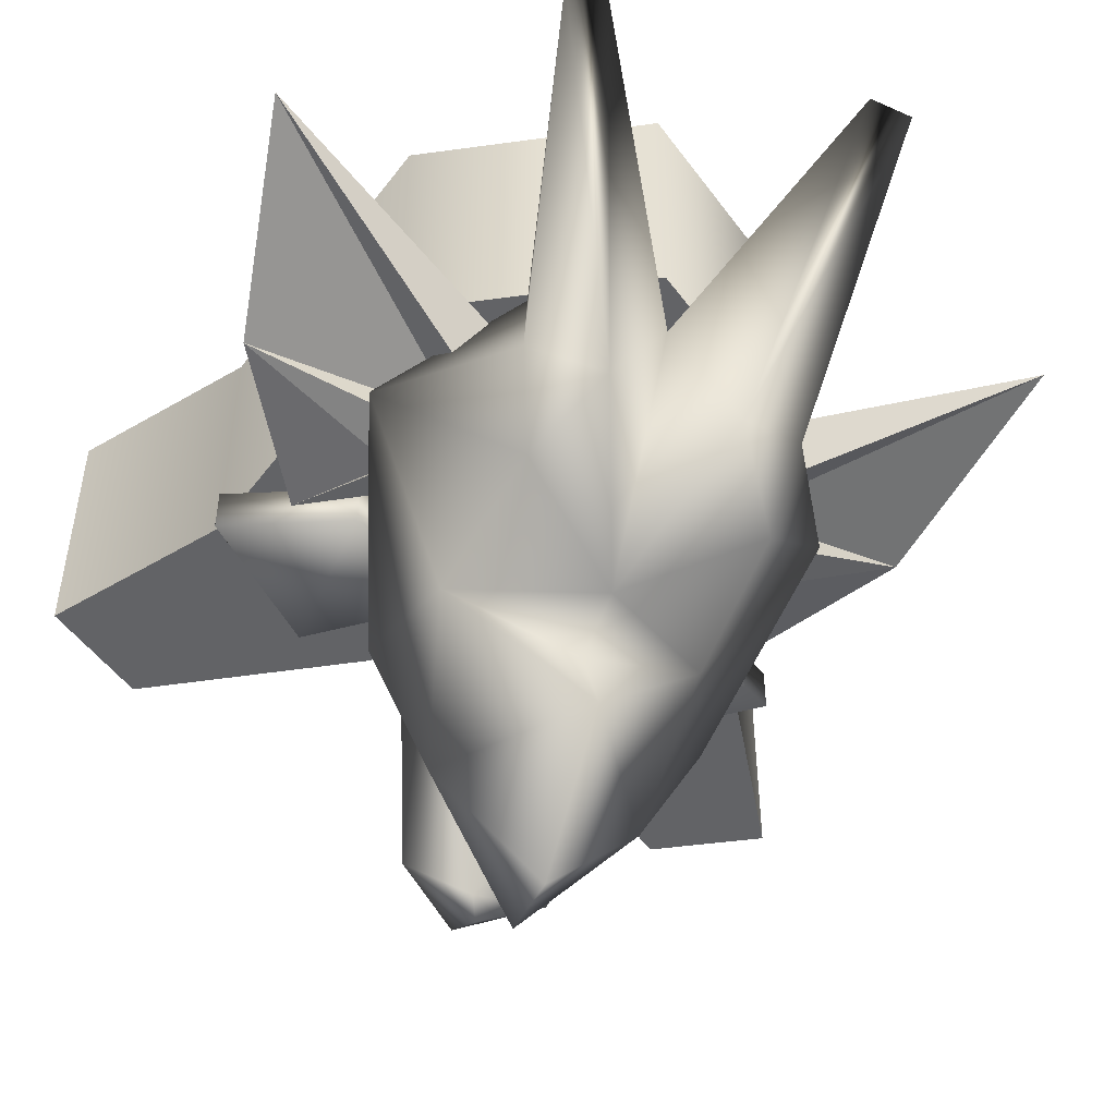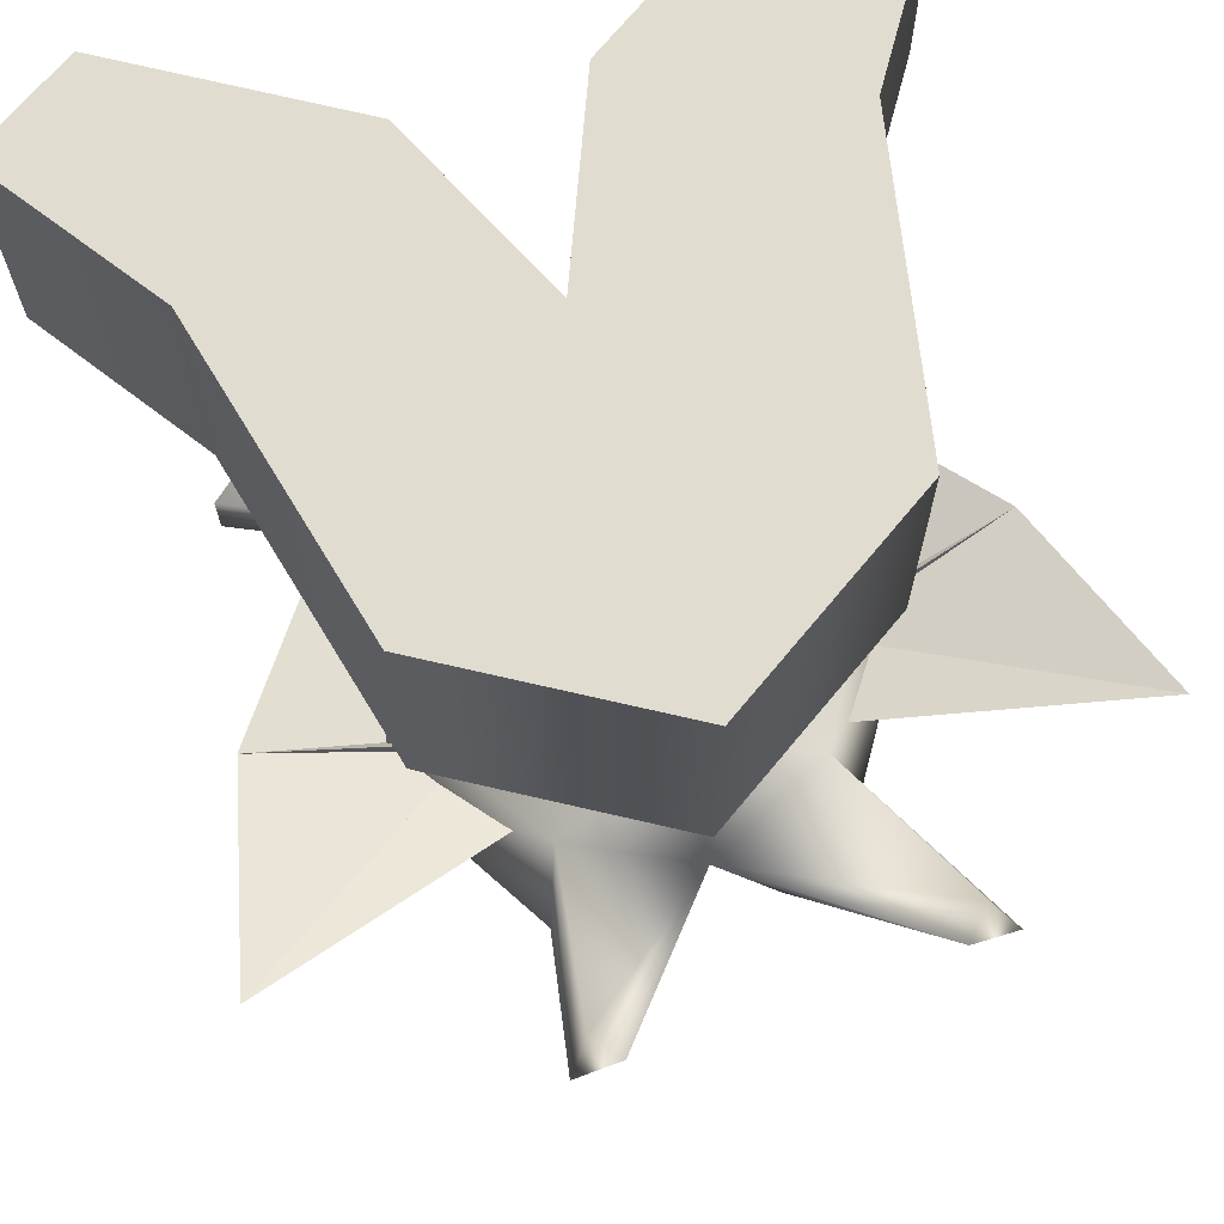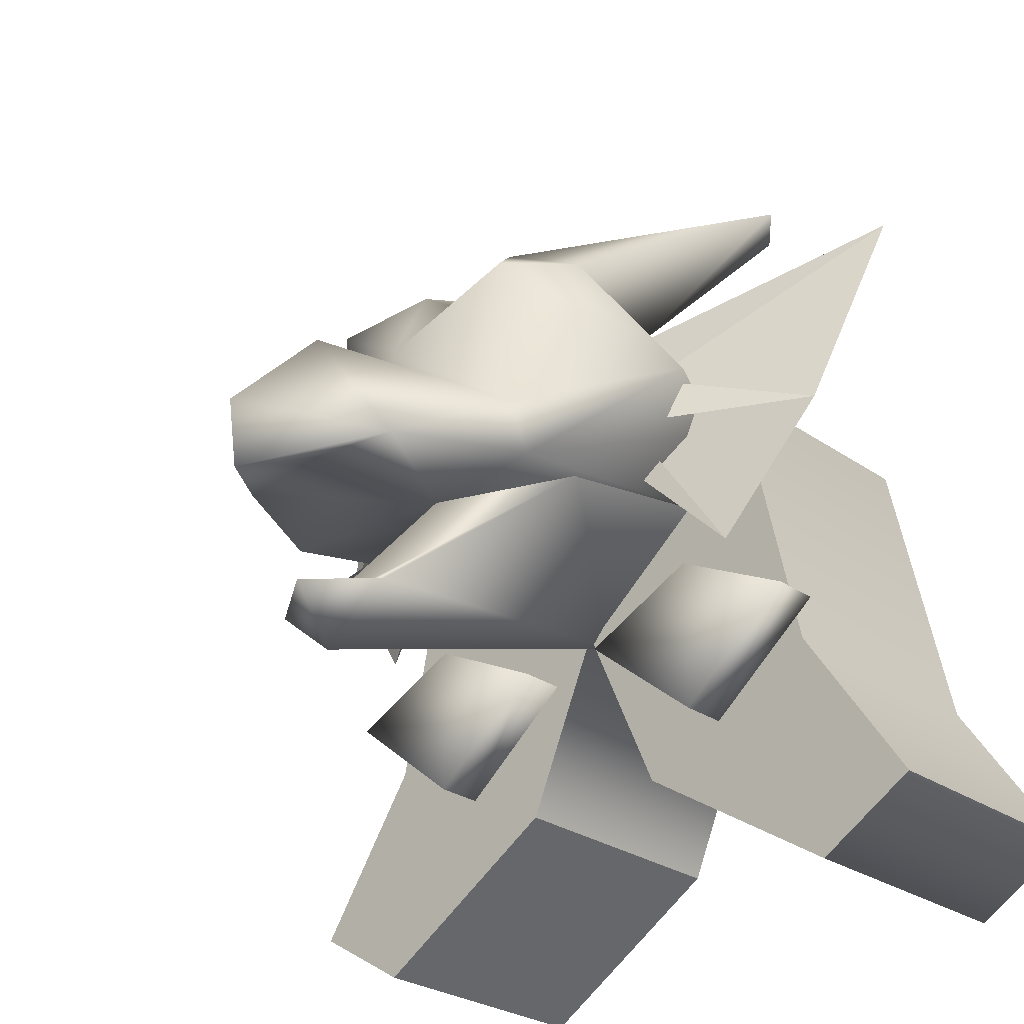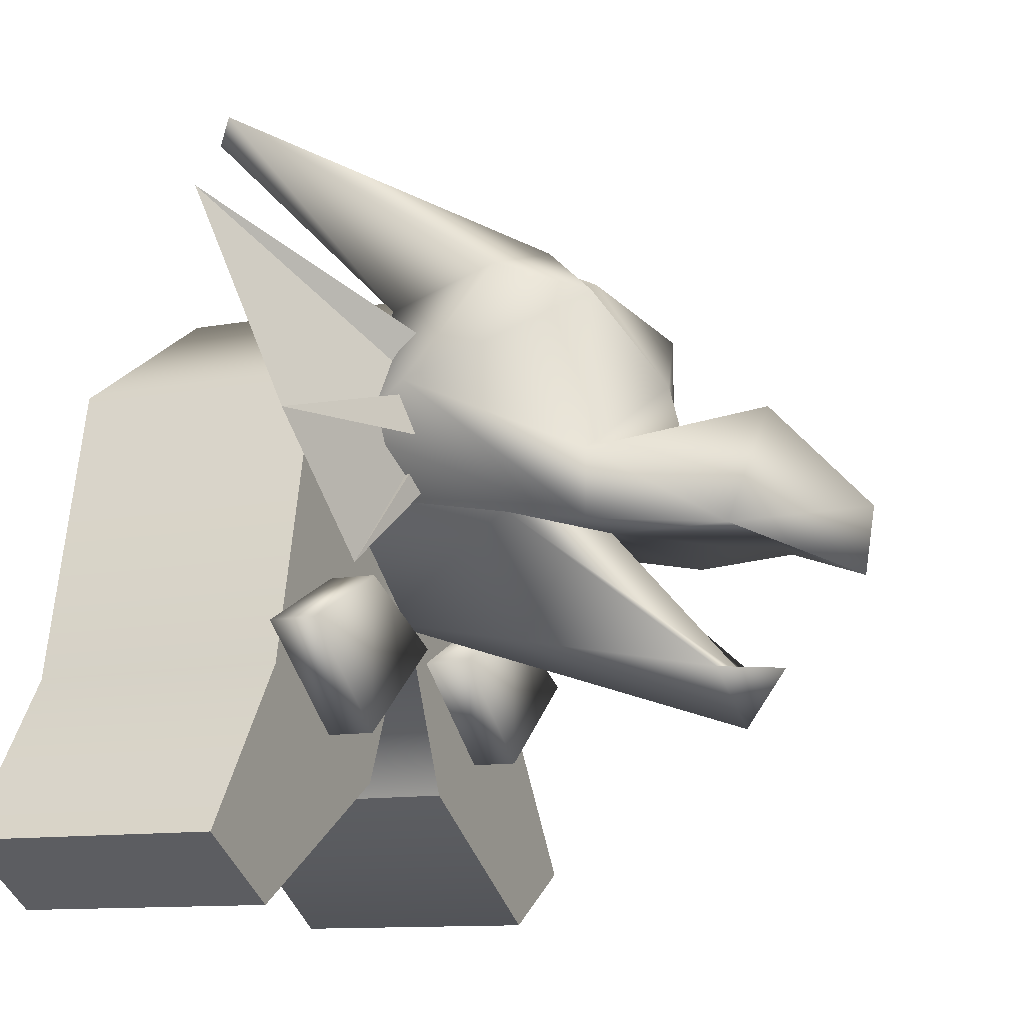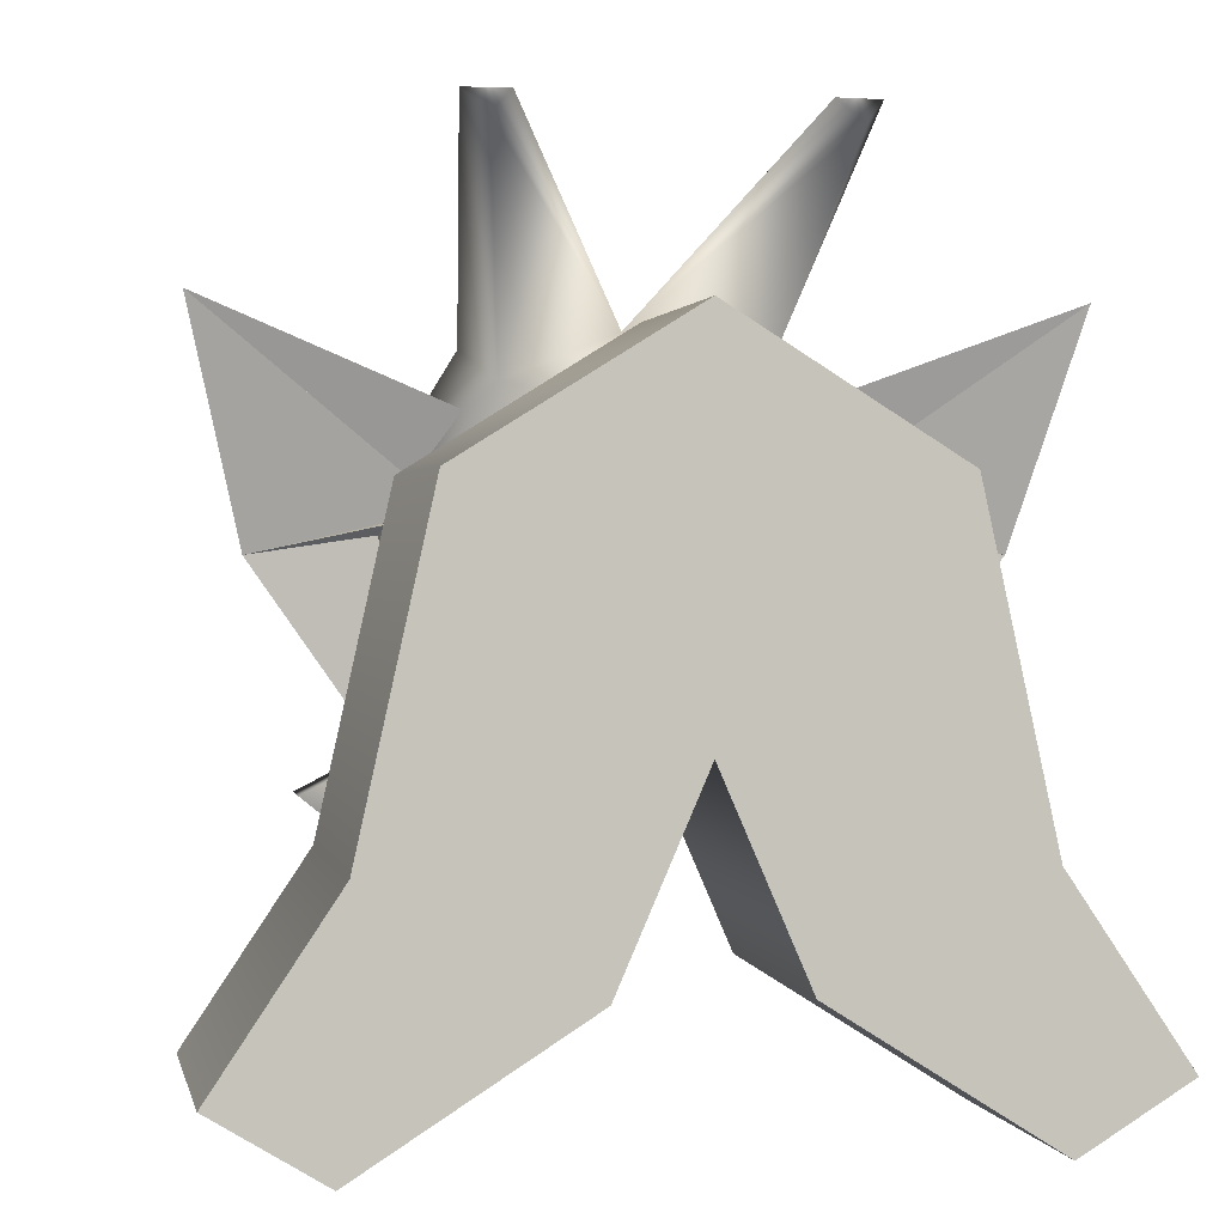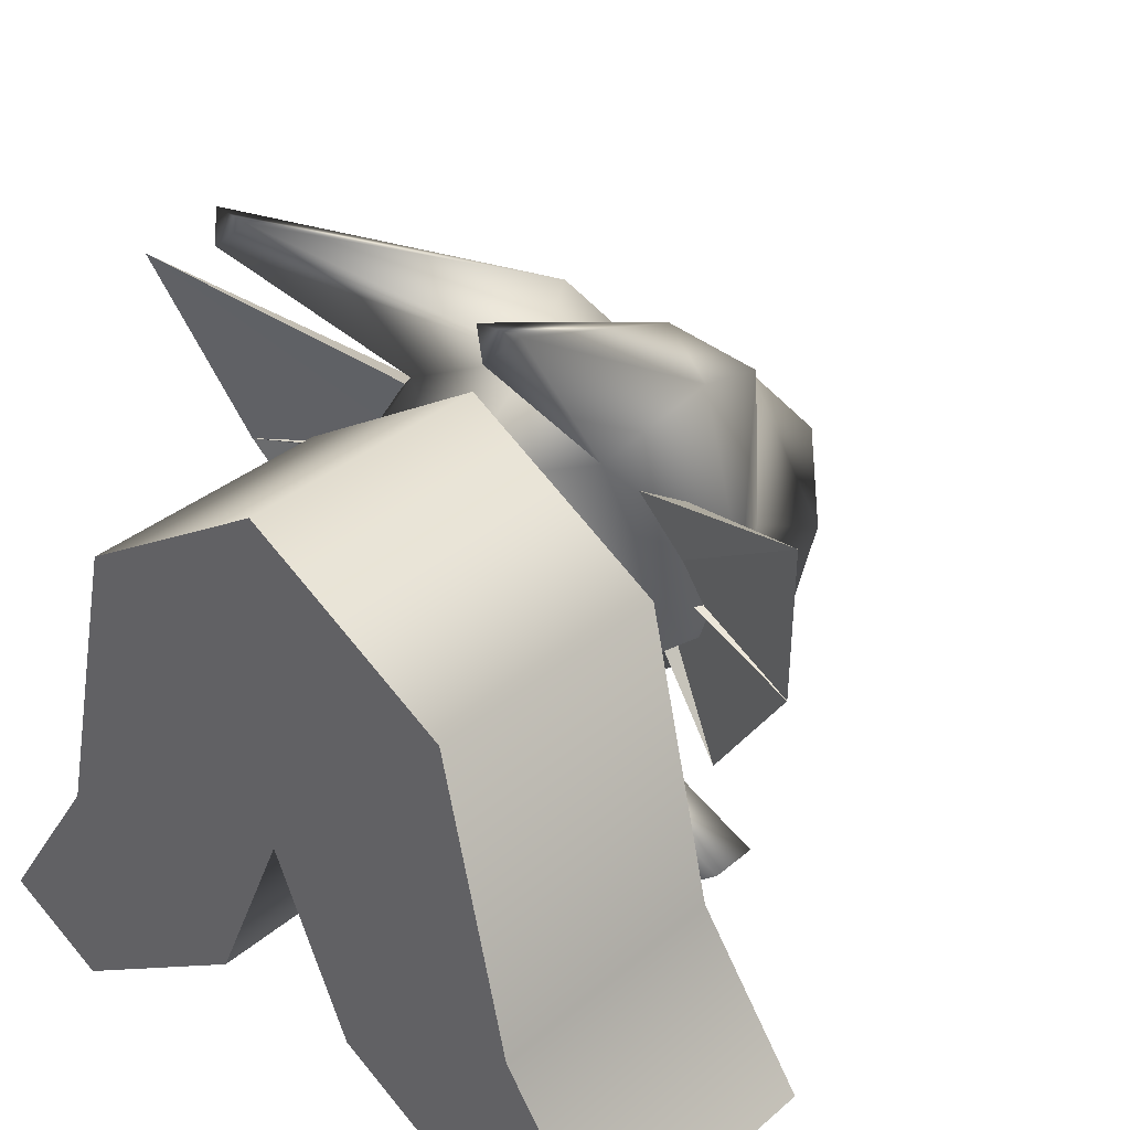
<metadata>
{"format":"obj","ext":"obj","renderer":"f3d","projection":"perspective","resolution":1024,"background":"white","views":[{"elev":-50.9,"azim":156.7,"up":"+Z"},{"elev":69.4,"azim":161.3,"up":"+Z"},{"elev":-26.9,"azim":-137.3,"up":"+Y"},{"elev":-11.3,"azim":114.7,"up":"+Y"},{"elev":1.1,"azim":-11.3,"up":"+Y"},{"elev":33.9,"azim":41.0,"up":"+Y"}]}
</metadata>
<code>
o model_4796
v -0.4942 -0.2045 -0.525
v -0.4942 -0.2045 -0.0409
v -0.3734 0.3407 -0.0409
v -0.3734 0.3407 -0.525
v 0 0.5726 -0.0409
v 0 0.5726 -0.525
v -0.6952 -0.5058 -0.525
v -0.6952 -0.5058 -0.0409
v -0.6952 -0.5058 -0.525
v -0.5132 -0.6169 -0.525
v -0.5132 -0.6169 -0.0409
v -0.6952 -0.5058 -0.0409
v -0.5132 -0.6169 -0.525
v -0.1429 -0.3818 -0.525
v -0.1429 -0.3818 -0.0409
v -0.5132 -0.6169 -0.0409
v -0.4942 -0.2045 -0.525
v -0.1429 -0.3818 -0.525
v -0.5132 -0.6169 -0.525
v -0.6952 -0.5058 -0.525
v 0 0.5726 -0.0409
v -0.3734 0.3407 -0.0409
v 0 -0.05253 -0.0409
v -0.4942 -0.2045 -0.0409
v -0.5132 -0.6169 -0.0409
v -0.1429 -0.3818 -0.0409
v -0.6952 -0.5058 -0.0409
v -0.3734 0.3407 -0.525
v 0 0.5726 -0.525
v 0 -0.05253 -0.525
v -0.3734 0.3407 -0.525
v 0 0.5726 -0.525
v 0 0.5726 -0.0409
v 0.3734 0.3407 -0.0409
v 0.3734 0.3407 -0.525
v 0.4942 -0.2068 -0.0409
v 0.4942 -0.2045 -0.525
v 0.6952 -0.5058 -0.0409
v 0.6952 -0.5058 -0.525
v 0.6952 -0.5058 -0.525
v 0.6952 -0.5058 -0.0409
v 0.5132 -0.6169 -0.0409
v 0.5132 -0.6169 -0.525
v 0.5132 -0.6169 -0.525
v 0.5132 -0.6169 -0.0409
v 0.1429 -0.3818 -0.0409
v 0.1429 -0.3818 -0.525
v 0.4942 -0.2045 -0.525
v 0.5132 -0.6169 -0.525
v 0.1429 -0.3818 -0.525
v 0.6952 -0.5058 -0.525
v 0.4942 -0.2068 -0.0409
v 0.3734 0.3407 -0.0409
v 0 -0.05253 -0.0409
v 0.1429 -0.3818 -0.0409
v 0 0.5726 -0.0409
v 0.5132 -0.6169 -0.0409
v 0.6952 -0.5058 -0.0409
v 0 0.5726 -0.525
v 0.3734 0.3407 -0.525
v 0 -0.05253 -0.525
v 0 -0.05253 -0.0409
v -0.1429 -0.3818 -0.0409
v -0.1429 -0.3818 -0.525
v 0 -0.05253 -0.525
v 0.1429 -0.3818 -0.0409
v 0.1429 -0.3818 -0.525
v 0.08484 -0.1318 -0.525
v 0.3007 -0.02613 -0.525
v 0.3007 -0.02613 -0.6125
v 0.08484 -0.1318 -0.6125
v 0.3007 -0.309 -0.525
v 0.3007 -0.309 -0.6125
v 0.3007 -0.309 -0.6125
v 0.08484 -0.1318 -0.6125
v 0.3007 -0.02613 -0.6125
v 0.5165 -0.1318 -0.525
v 0.5165 -0.1318 -0.6125
v 0.5165 -0.1318 -0.6125
v 0.3007 -0.309 -0.525
v 0.5165 -0.1318 -0.525
v 0.3007 -0.02613 -0.525
v 0.3007 -0.309 -0.525
v 0.3007 -0.309 -0.6125
v -0.08484 -0.1318 -0.525
v -0.08484 -0.1318 -0.6125
v -0.3007 -0.02613 -0.6125
v -0.3007 -0.02613 -0.525
v -0.3007 -0.309 -0.525
v -0.3007 -0.309 -0.6125
v -0.3007 -0.309 -0.6125
v -0.3007 -0.02613 -0.6125
v -0.08484 -0.1318 -0.6125
v -0.5165 -0.1318 -0.525
v -0.5165 -0.1318 -0.6125
v -0.5165 -0.1318 -0.6125
v -0.3007 -0.309 -0.525
v -0.3007 -0.02613 -0.525
v -0.5165 -0.1318 -0.525
v -0.3007 -0.309 -0.525
v -0.3007 -0.309 -0.6125
v -0.2755 0.1251 -0.6982
v -0.4172 -0.02285 -0.6349
v -0.2961 0.182 -0.6994
v -0.2961 0.182 -0.6994
v -0.4172 -0.02285 -0.6349
v -0.2661 0.195 -0.6499
v -0.4172 -0.02285 -0.6349
v -0.2755 0.1251 -0.6982
v -0.2661 0.195 -0.6499
v -0.3423 0.2064 -0.7374
v -0.5929 0.2229 -0.5849
v -0.354 0.2862 -0.7263
v -0.354 0.2862 -0.7263
v -0.5929 0.2229 -0.5849
v -0.311 0.2816 -0.646
v -0.5929 0.2229 -0.5849
v -0.3423 0.2064 -0.7374
v -0.311 0.2816 -0.646
v -0.6867 0.6072 -0.4592
v -0.1309 0.397 -0.6791
v -0.2276 0.3741 -0.7397
v -0.6867 0.6072 -0.4592
v -0.2334 0.263 -0.6985
v -0.1309 0.397 -0.6791
v -0.6867 0.6072 -0.4592
v -0.2276 0.3741 -0.7397
v -0.2334 0.263 -0.6985
v -0.5929 0.2229 -0.5849
v -0.6867 0.6072 -0.4592
v -0.1897 0.2848 -0.7283
v -0.1897 0.2848 -0.7283
v -0.4172 -0.02285 -0.6349
v -0.5929 0.2229 -0.5849
v -0.1823 0.2827 -0.7122
v -0.5929 0.2229 -0.5849
v -0.4172 -0.02285 -0.6349
v -0.1823 0.2827 -0.7122
v -0.6867 0.6072 -0.4592
v -0.5929 0.2229 -0.5849
v 0.2755 0.1251 -0.6982
v 0.2961 0.182 -0.6994
v 0.4172 -0.02285 -0.6349
v 0.2961 0.182 -0.6994
v 0.2661 0.195 -0.6499
v 0.4172 -0.02285 -0.6349
v 0.4172 -0.02285 -0.6349
v 0.2661 0.195 -0.6499
v 0.2755 0.1251 -0.6982
v 0.3423 0.2064 -0.7374
v 0.354 0.2862 -0.7263
v 0.5929 0.2229 -0.5849
v 0.354 0.2862 -0.7263
v 0.311 0.2816 -0.646
v 0.5929 0.2229 -0.5849
v 0.5929 0.2229 -0.5849
v 0.311 0.2816 -0.646
v 0.3423 0.2064 -0.7374
v 0.6867 0.6072 -0.4592
v 0.2276 0.3741 -0.7397
v 0.1309 0.397 -0.6791
v 0.6867 0.6072 -0.4592
v 0.1309 0.397 -0.6791
v 0.2334 0.263 -0.6985
v 0.6867 0.6072 -0.4592
v 0.2334 0.263 -0.6985
v 0.2276 0.3741 -0.7397
v 0.5929 0.2229 -0.5849
v 0.1897 0.2848 -0.7283
v 0.6867 0.6072 -0.4592
v 0.1897 0.2848 -0.7283
v 0.5929 0.2229 -0.5849
v 0.4172 -0.02285 -0.6349
v 0.1823 0.2827 -0.7122
v 0.4172 -0.02285 -0.6349
v 0.5929 0.2229 -0.5849
v 0.1823 0.2827 -0.7122
v 0.5929 0.2229 -0.5849
v 0.6867 0.6072 -0.4592
v 0 -0.03804 -1.432
v 0 0.05304 -1.247
v -0.1754 0.04224 -1.239
v 0 0.3411 -1.066
v -0.1118 0.5909 -0.8743
v 0 0.5688 -0.6739
v 0 0.5688 -0.6739
v -0.2345 0.8811 -0.2852
v -0.2732 0.8412 -0.2551
v -0.2063 0.4877 -0.5968
v 0 0.2856 -1.257
v -0.2218 0.1881 -0.9915
v 0 0.2263 -1.095
v 0 0.07487 -0.9493
v -0.2867 0.04743 -1.018
v -0.2017 0.4829 -0.9962
v 0 0.08494 -1.45
v -0.3101 0.8816 -0.2941
v -0.2345 0.8811 -0.2852
v -0.3101 0.8816 -0.2941
v -0.236 0.5474 -0.8174
v -0.3978 0.3013 -0.7157
v -0.3757 0.2224 -0.5991
v -0.1233 -0.2016 -1.195
v 0 -0.2998 -1.206
v 0 -0.06082 -0.4737
v -0.2543 0.0823 -0.8478
v 0 0.07487 -0.9493
v 0 -0.2097 -1.207
v 0 -0.1941 -1.281
v -0.1233 -0.2016 -1.195
v 0 -0.1941 -1.281
v -0.2543 0.0823 -0.8478
v -0.2507 0.1455 -0.4699
v -0.2507 0.1455 -0.4699
v 0 0.4344 -0.4699
v 0 0.5688 -0.6739
v -0.2345 0.8811 -0.2852
v -0.2507 0.1455 -0.4699
v -0.3757 0.2224 -0.5991
v 0 -0.03804 -1.432
v 0.1754 0.04224 -1.239
v 0 0.05304 -1.247
v 0 0.3411 -1.066
v 0 0.5688 -0.6739
v 0.1118 0.5909 -0.8743
v 0.2063 0.4877 -0.5968
v 0.2732 0.8412 -0.2551
v 0.2345 0.8811 -0.2852
v 0 0.2856 -1.257
v 0 0.2263 -1.095
v 0.2218 0.1881 -0.9915
v 0.2867 0.04743 -1.018
v 0 0.07487 -0.9493
v 0.2017 0.4829 -0.9962
v 0 0.08494 -1.45
v 0.3101 0.8816 -0.2941
v 0.2345 0.8811 -0.2852
v 0.236 0.5474 -0.8174
v 0.3101 0.8816 -0.2941
v 0.3757 0.2224 -0.5991
v 0.3978 0.3013 -0.7157
v 0.1233 -0.2016 -1.195
v 0 -0.06082 -0.4737
v 0 -0.2998 -1.206
v 0 -0.2097 -1.207
v 0 0.07487 -0.9493
v 0.2543 0.0823 -0.8478
v 0.1233 -0.2016 -1.195
v 0.2543 0.0823 -0.8478
v 0.2507 0.1455 -0.4699
v 0 0.4344 -0.4699
v 0.2507 0.1455 -0.4699
v 0.2345 0.8811 -0.2852
v 0.2507 0.1455 -0.4699
v 0.3757 0.2224 -0.5991
g surface_000
f 28 29 30
f 66 65 67
f 66 62 65
f 62 64 65
f 62 63 64
f 59 60 61
f 61 60 48
f 61 48 50
f 48 49 50
f 49 48 51
f 57 58 52
f 52 55 57
f 52 54 55
f 52 53 54
f 53 56 54
f 44 46 47
f 44 45 46
f 40 42 43
f 40 41 42
f 36 38 39
f 36 39 37
f 35 36 37
f 35 34 36
f 32 34 35
f 32 33 34
f 17 31 30
f 17 30 18
f 17 18 19
f 19 20 17
f 25 24 27
f 24 25 26
f 23 24 26
f 23 22 24
f 21 22 23
f 13 15 16
f 13 14 15
f 9 11 12
f 9 10 11
f 2 7 8
f 2 1 7
f 1 2 3
f 1 3 4
f 4 3 5
f 4 5 6
f 80 81 82
f 83 84 78
f 83 78 77
f 77 78 70
f 77 70 69
f 68 69 70
f 68 70 71
f 72 68 71
f 72 71 73
f 79 74 76
f 74 75 76
f 97 98 99
f 100 95 101
f 100 94 95
f 94 87 95
f 94 88 87
f 85 87 88
f 85 86 87
f 89 86 85
f 89 90 86
f 96 92 91
f 91 92 93
f 126 127 128
f 123 124 125
f 120 121 122
f 117 118 119
f 114 115 116
f 111 112 113
f 108 109 110
f 105 106 107
f 102 103 104
f 138 139 140
f 135 136 137
f 132 133 134
f 129 130 131
f 165 166 167
f 162 163 164
f 159 160 161
f 156 157 158
f 153 154 155
f 150 151 152
f 147 148 149
f 144 145 146
f 141 142 143
f 177 178 179
f 174 175 176
f 171 172 173
f 168 169 170
f 211 245 248
f 236 225 237
f 209 210 208
f 197 198 184
f 253 225 224
f 223 224 225
f 223 225 234
f 231 223 234
f 223 231 230
f 229 230 231
f 221 229 231
f 221 235 229
f 235 221 220
f 238 234 225
f 238 241 234
f 231 234 241
f 241 232 231
f 221 231 232
f 221 232 233
f 221 233 222
f 220 221 222
f 239 238 225
f 226 238 239
f 238 226 241
f 226 240 241
f 240 226 251
f 240 251 252
f 226 239 227
f 216 226 227
f 216 227 228
f 227 239 228
f 251 226 186
f 232 254 233
f 255 254 232
f 255 232 241
f 249 250 243
f 249 243 242
f 242 243 244
f 244 209 242
f 247 245 246
f 247 242 245
f 217 185 184
f 183 184 185
f 183 195 184
f 200 184 195
f 199 184 200
f 189 199 200
f 189 188 199
f 188 187 199
f 186 187 188
f 191 195 183
f 191 201 195
f 200 195 201
f 200 201 189
f 189 201 202
f 202 215 189
f 215 216 189
f 183 192 191
f 190 191 192
f 182 191 190
f 182 194 191
f 201 191 194
f 219 201 194
f 219 194 218
f 194 193 218
f 182 193 194
f 182 181 193
f 180 181 182
f 182 190 196
f 196 180 182
f 202 214 215
f 186 188 189
f 212 205 213
f 212 203 205
f 203 204 205
f 204 203 211
f 206 208 203
f 206 207 208

</code>
